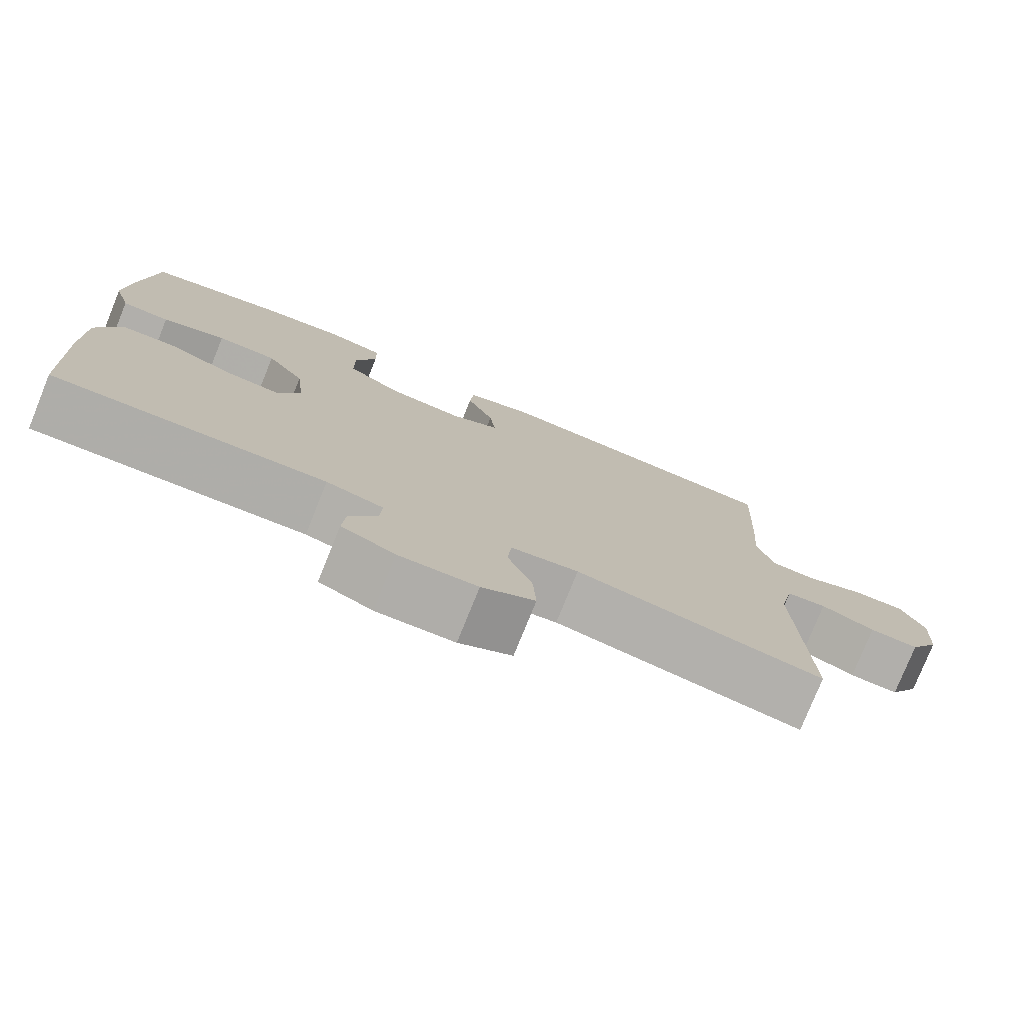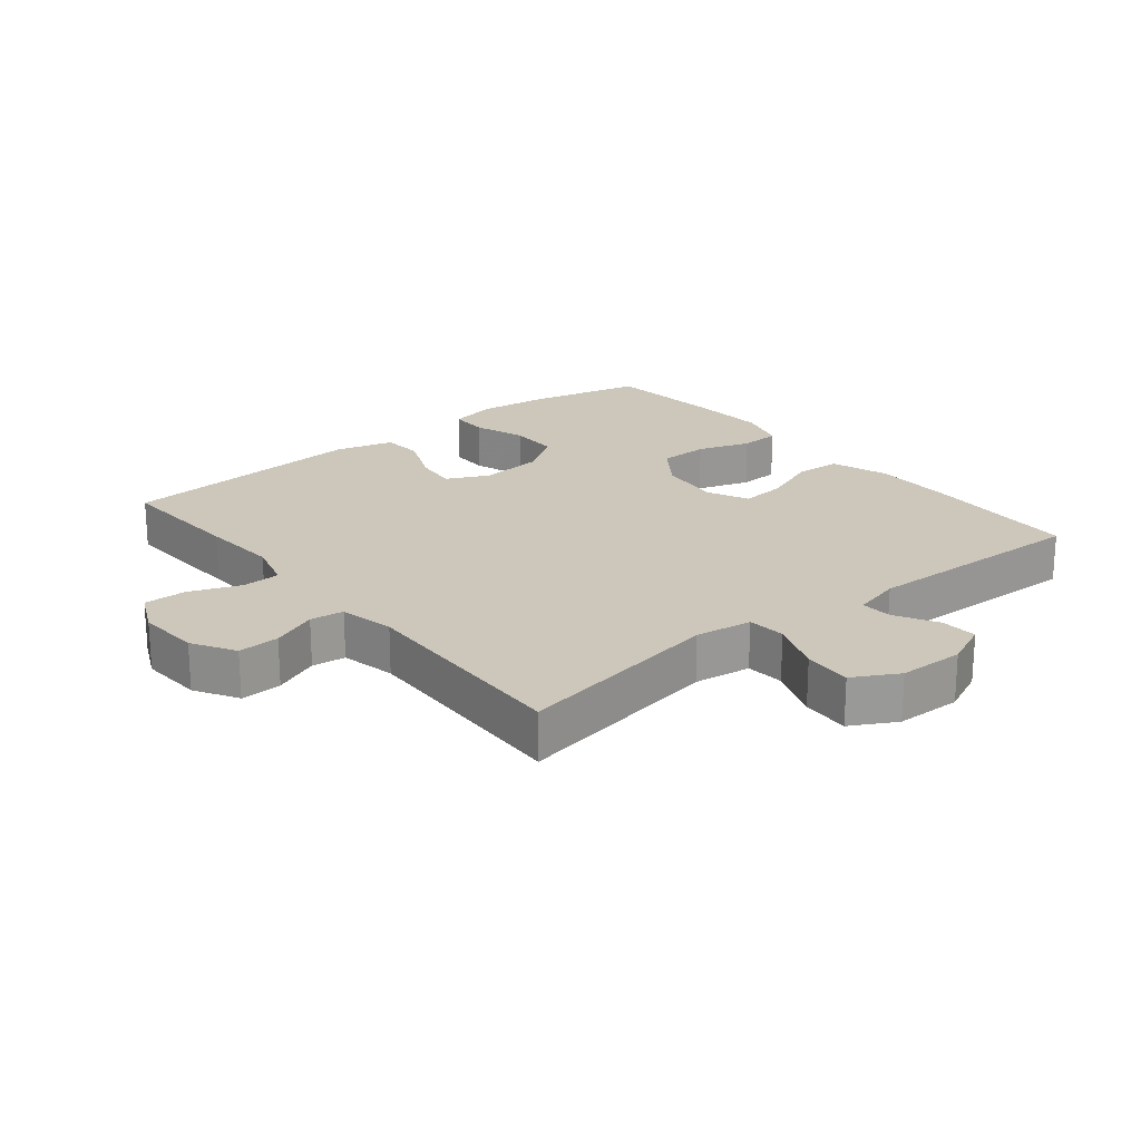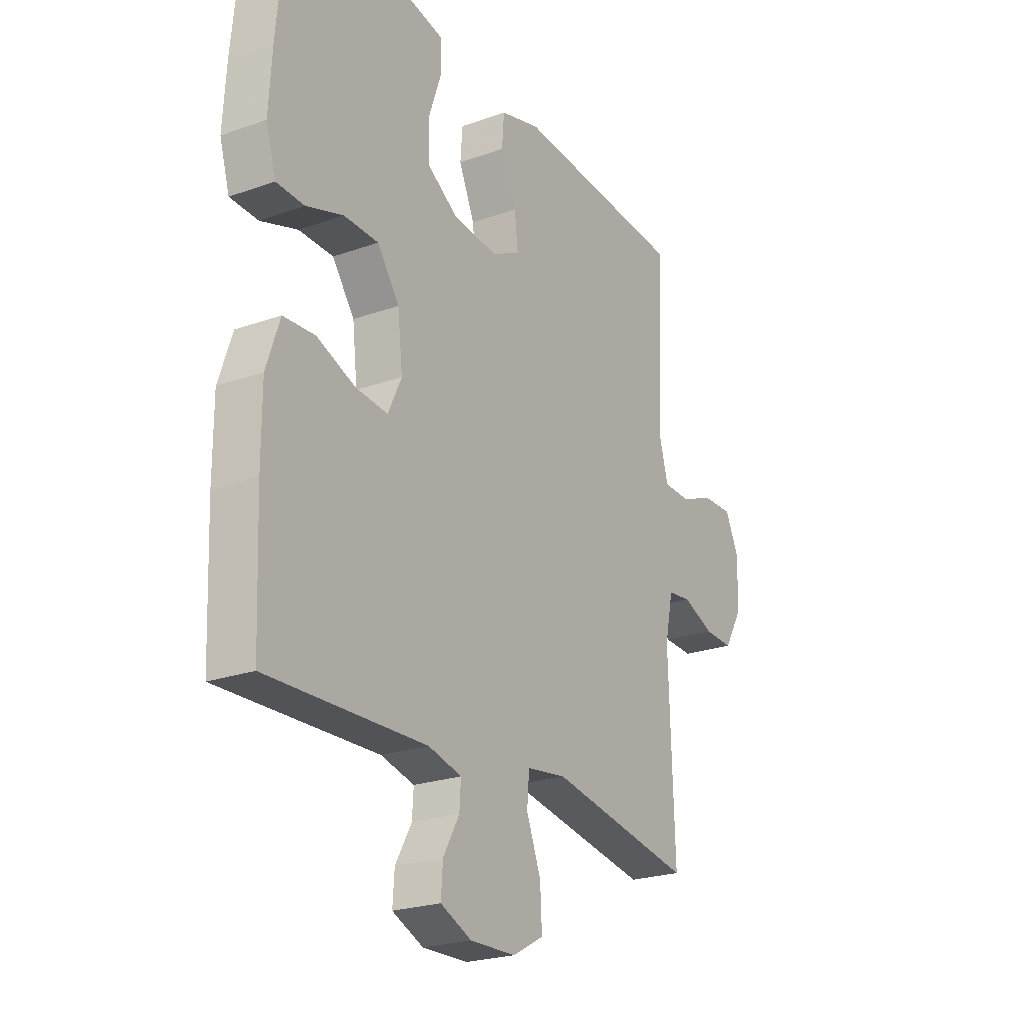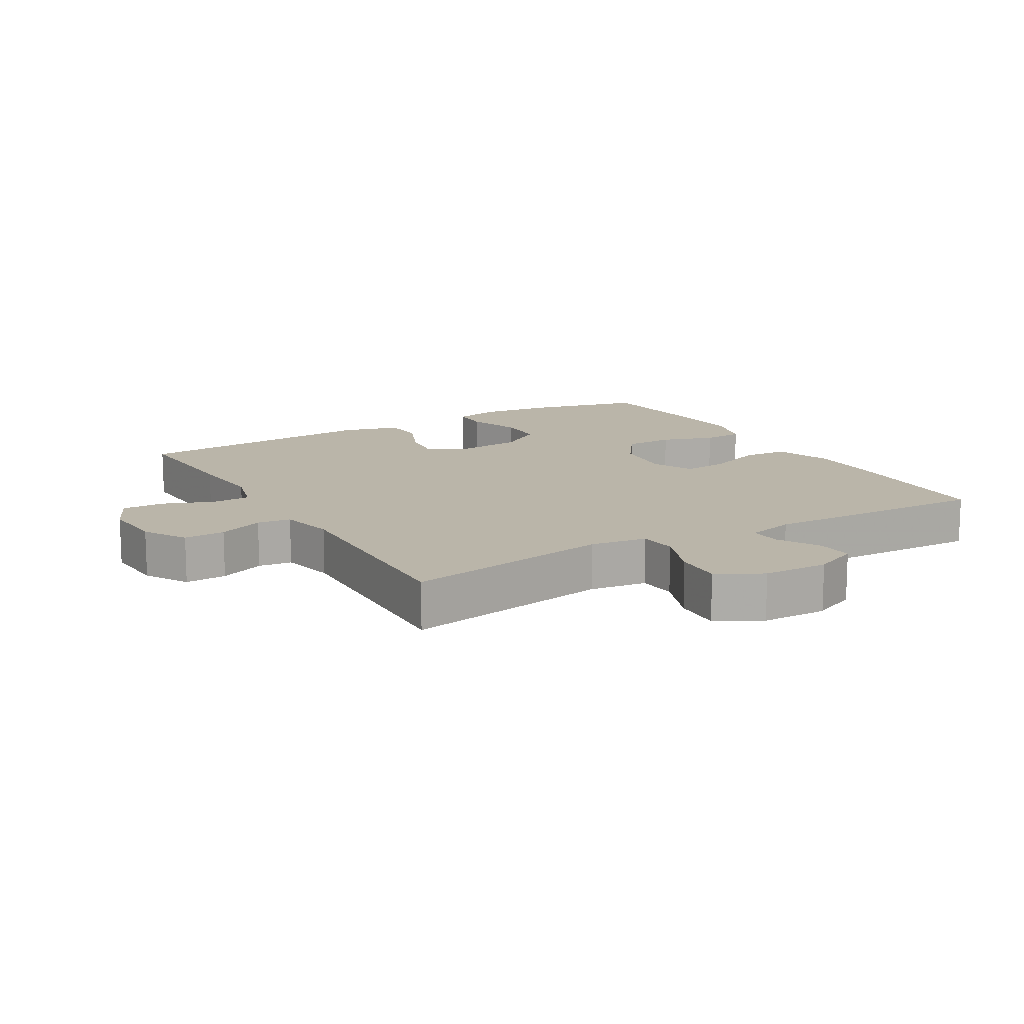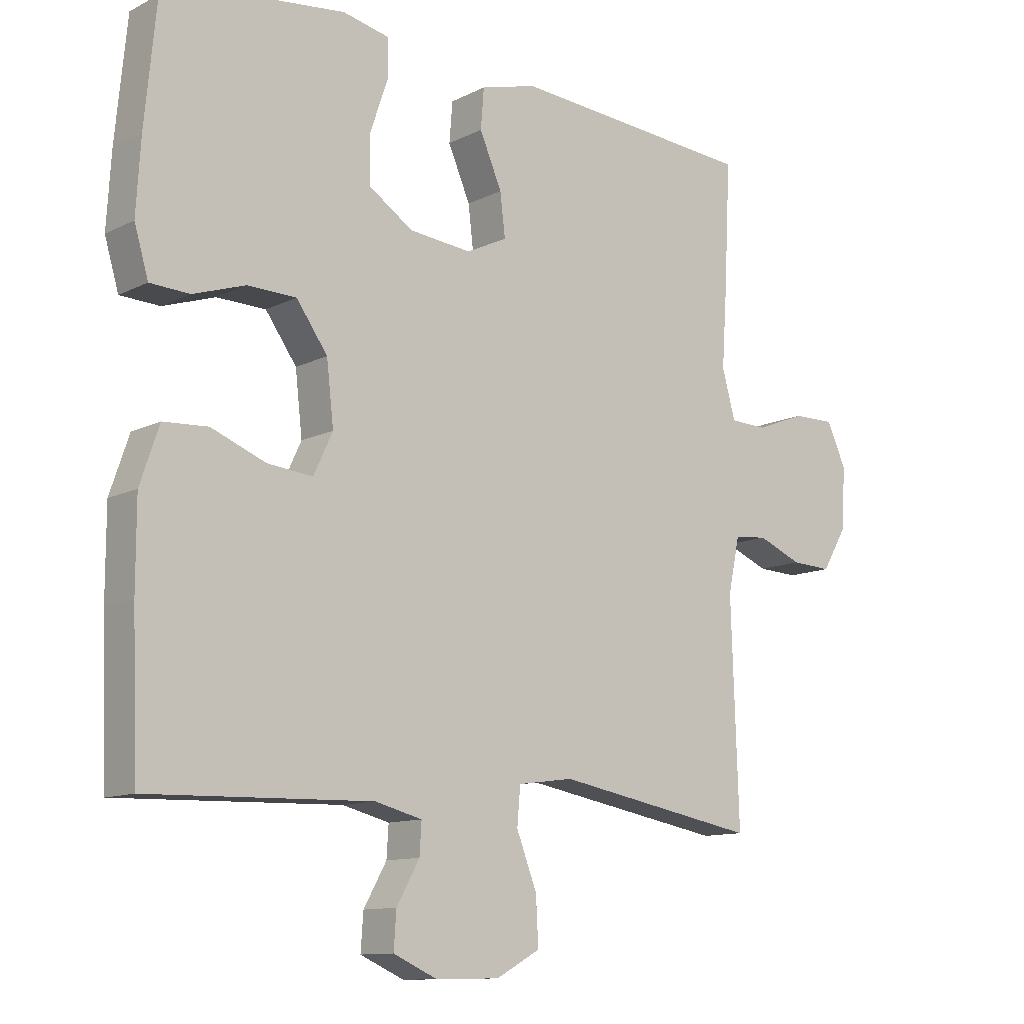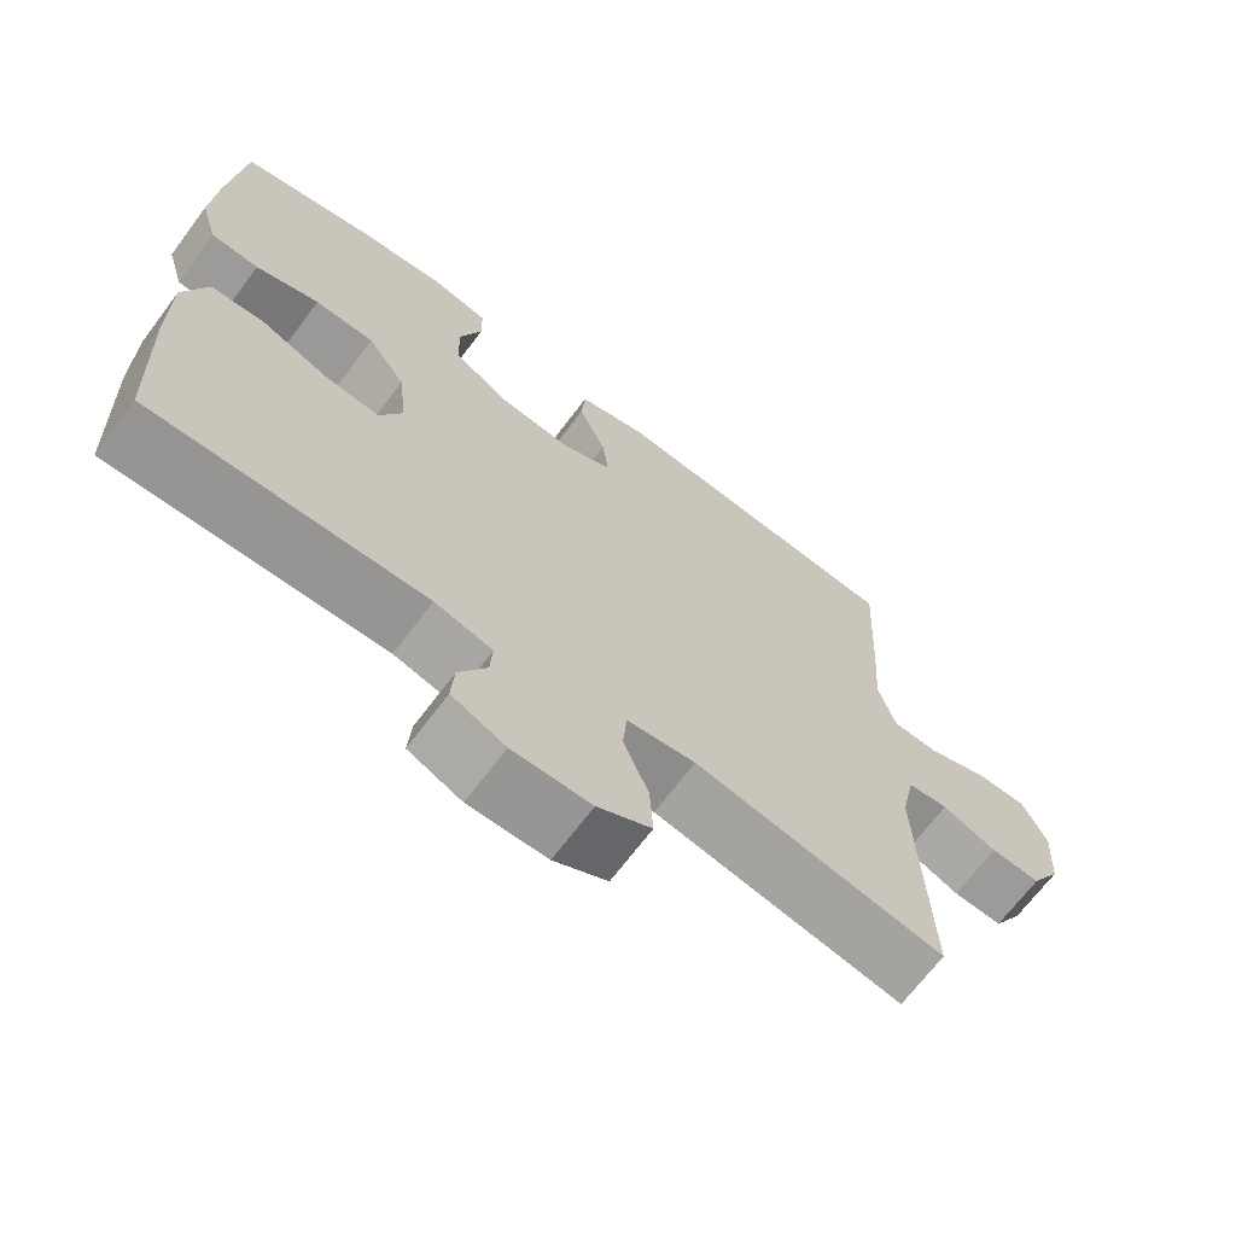
<metadata>
{"format":"obj","ext":"obj","renderer":"f3d","projection":"perspective","resolution":1024,"background":"white","views":[{"elev":-77.6,"azim":-22.0,"up":"+Z"},{"elev":21.5,"azim":141.0,"up":"+Y"},{"elev":-23.2,"azim":-58.8,"up":"+Z"},{"elev":13.6,"azim":149.7,"up":"+Y"},{"elev":-11.4,"azim":-39.8,"up":"+Z"},{"elev":-68.4,"azim":-36.9,"up":"+Z"}]}
</metadata>
<code>
v 0.5 0.07 -0.5
v 0.179 0.07 -0.442
v 0.091 0.07 -0.454
v 0.086 0.07 -0.513
v 0.118 0.07 -0.596
v 0.122 0.07 -0.67
v 0.053 0.07 -0.708
v -0.048 0.07 -0.71
v -0.117 0.07 -0.679
v -0.113 0.07 -0.622
v -0.077 0.07 -0.558
v -0.074 0.07 -0.509
v -0.148 0.07 -0.49
v -0.5 0.07 -0.5
v -0.509 0.07 -0.269
v -0.509 0.07 -0.135
v -0.479 0.07 -0.047
v -0.409 0.07 -0.043
v -0.323 0.07 -0.077
v -0.252 0.07 -0.084
v -0.222 0.07 -0.02
v -0.233 0.07 0.077
v -0.282 0.07 0.146
v -0.359 0.07 0.148
v -0.441 0.07 0.121
v -0.503 0.07 0.124
v -0.525 0.07 0.199
v -0.518 0.07 0.314
v -0.5 0.07 0.5
v -0.328 0.07 0.54
v -0.214 0.07 0.553
v -0.141 0.07 0.537
v -0.14 0.07 0.478
v -0.168 0.07 0.396
v -0.167 0.07 0.32
v -0.098 0.07 0.274
v 0 0.07 0.264
v 0.064 0.07 0.295
v 0.056 0.07 0.362
v 0.021 0.07 0.443
v 0.026 0.07 0.506
v 0.115 0.07 0.53
v 0.5 0.07 0.5
v 0.49 0.07 0.3
v 0.482 0.07 0.181
v 0.503 0.07 0.105
v 0.562 0.07 0.103
v 0.64 0.07 0.133
v 0.706 0.07 0.134
v 0.737 0.07 0.067
v 0.731 0.07 -0.03
v 0.692 0.07 -0.096
v 0.628 0.07 -0.093
v 0.558 0.07 -0.064
v 0.506 0.07 -0.07
v 0.488 0.07 -0.155
v 0.5 0 -0.5
v 0.179 0 -0.442
v 0.091 0 -0.454
v 0.086 0 -0.513
v 0.118 0 -0.596
v 0.122 0 -0.67
v 0.053 0 -0.708
v -0.048 0 -0.71
v -0.117 0 -0.679
v -0.113 0 -0.622
v -0.077 0 -0.558
v -0.074 0 -0.509
v -0.148 0 -0.49
v -0.5 0 -0.5
v -0.509 0 -0.269
v -0.509 0 -0.135
v -0.479 0 -0.047
v -0.409 0 -0.043
v -0.323 0 -0.077
v -0.252 0 -0.084
v -0.222 0 -0.02
v -0.233 0 0.077
v -0.282 0 0.146
v -0.359 0 0.148
v -0.441 0 0.121
v -0.503 0 0.124
v -0.525 0 0.199
v -0.518 0 0.314
v -0.5 0 0.5
v -0.328 0 0.54
v -0.214 0 0.553
v -0.141 0 0.537
v -0.14 0 0.478
v -0.168 0 0.396
v -0.167 0 0.32
v -0.098 0 0.274
v 0 0 0.264
v 0.064 0 0.295
v 0.056 0 0.362
v 0.021 0 0.443
v 0.026 0 0.506
v 0.115 0 0.53
v 0.5 0 0.5
v 0.49 0 0.3
v 0.482 0 0.181
v 0.503 0 0.105
v 0.562 0 0.103
v 0.64 0 0.133
v 0.706 0 0.134
v 0.737 0 0.067
v 0.731 0 -0.03
v 0.692 0 -0.096
v 0.628 0 -0.093
v 0.558 0 -0.064
v 0.506 0 -0.07
v 0.488 0 -0.155
f 52 53 54
f 51 52 54
f 50 51 54
f 49 50 54
f 48 49 54
f 47 48 54
f 46 47 54 55
f 45 46 55 56
f 43 44 45
f 42 43 45
f 41 42 45
f 40 41 45
f 39 40 45
f 38 39 45 56
f 32 33 34
f 31 32 34
f 30 31 34
f 29 30 34
f 28 29 34
f 27 28 34
f 26 27 34
f 25 26 34
f 24 25 34
f 23 24 34 35
f 22 23 35 36
f 17 18 19
f 16 17 19
f 15 16 19
f 14 15 19
f 13 14 19
f 12 13 19 20
f 9 10 11
f 8 9 11
f 7 8 11
f 6 7 11
f 5 6 11
f 4 5 11
f 3 4 11 12
f 56 1 2
f 38 56 2
f 37 38 2
f 37 2 3
f 36 37 3
f 22 36 3
f 21 22 3
f 3 12 20 21
f 110 109 108
f 110 108 107
f 110 107 106
f 110 106 105
f 110 105 104
f 110 104 103
f 111 110 103 102
f 112 111 102 101
f 101 100 99
f 101 99 98
f 101 98 97
f 101 97 96
f 101 96 95
f 112 101 95 94
f 90 89 88
f 90 88 87
f 90 87 86
f 90 86 85
f 90 85 84
f 90 84 83
f 90 83 82
f 90 82 81
f 90 81 80
f 91 90 80 79
f 92 91 79 78
f 75 74 73
f 75 73 72
f 75 72 71
f 75 71 70
f 75 70 69
f 76 75 69 68
f 67 66 65
f 67 65 64
f 67 64 63
f 67 63 62
f 67 62 61
f 67 61 60
f 68 67 60 59
f 58 57 112
f 58 112 94
f 58 94 93
f 59 58 93
f 59 93 92
f 59 92 78
f 59 78 77
f 77 76 68 59
f 1 57 58 2
f 2 58 59 3
f 3 59 60 4
f 4 60 61 5
f 5 61 62 6
f 6 62 63 7
f 7 63 64 8
f 8 64 65 9
f 9 65 66 10
f 10 66 67 11
f 11 67 68 12
f 12 68 69 13
f 13 69 70 14
f 14 70 71 15
f 15 71 72 16
f 16 72 73 17
f 17 73 74 18
f 18 74 75 19
f 19 75 76 20
f 20 76 77 21
f 21 77 78 22
f 22 78 79 23
f 23 79 80 24
f 24 80 81 25
f 25 81 82 26
f 26 82 83 27
f 27 83 84 28
f 28 84 85 29
f 29 85 86 30
f 30 86 87 31
f 31 87 88 32
f 32 88 89 33
f 33 89 90 34
f 34 90 91 35
f 35 91 92 36
f 36 92 93 37
f 37 93 94 38
f 38 94 95 39
f 39 95 96 40
f 40 96 97 41
f 41 97 98 42
f 42 98 99 43
f 43 99 100 44
f 44 100 101 45
f 45 101 102 46
f 46 102 103 47
f 47 103 104 48
f 48 104 105 49
f 49 105 106 50
f 50 106 107 51
f 51 107 108 52
f 52 108 109 53
f 53 109 110 54
f 54 110 111 55
f 55 111 112 56
f 56 112 57 1

</code>
